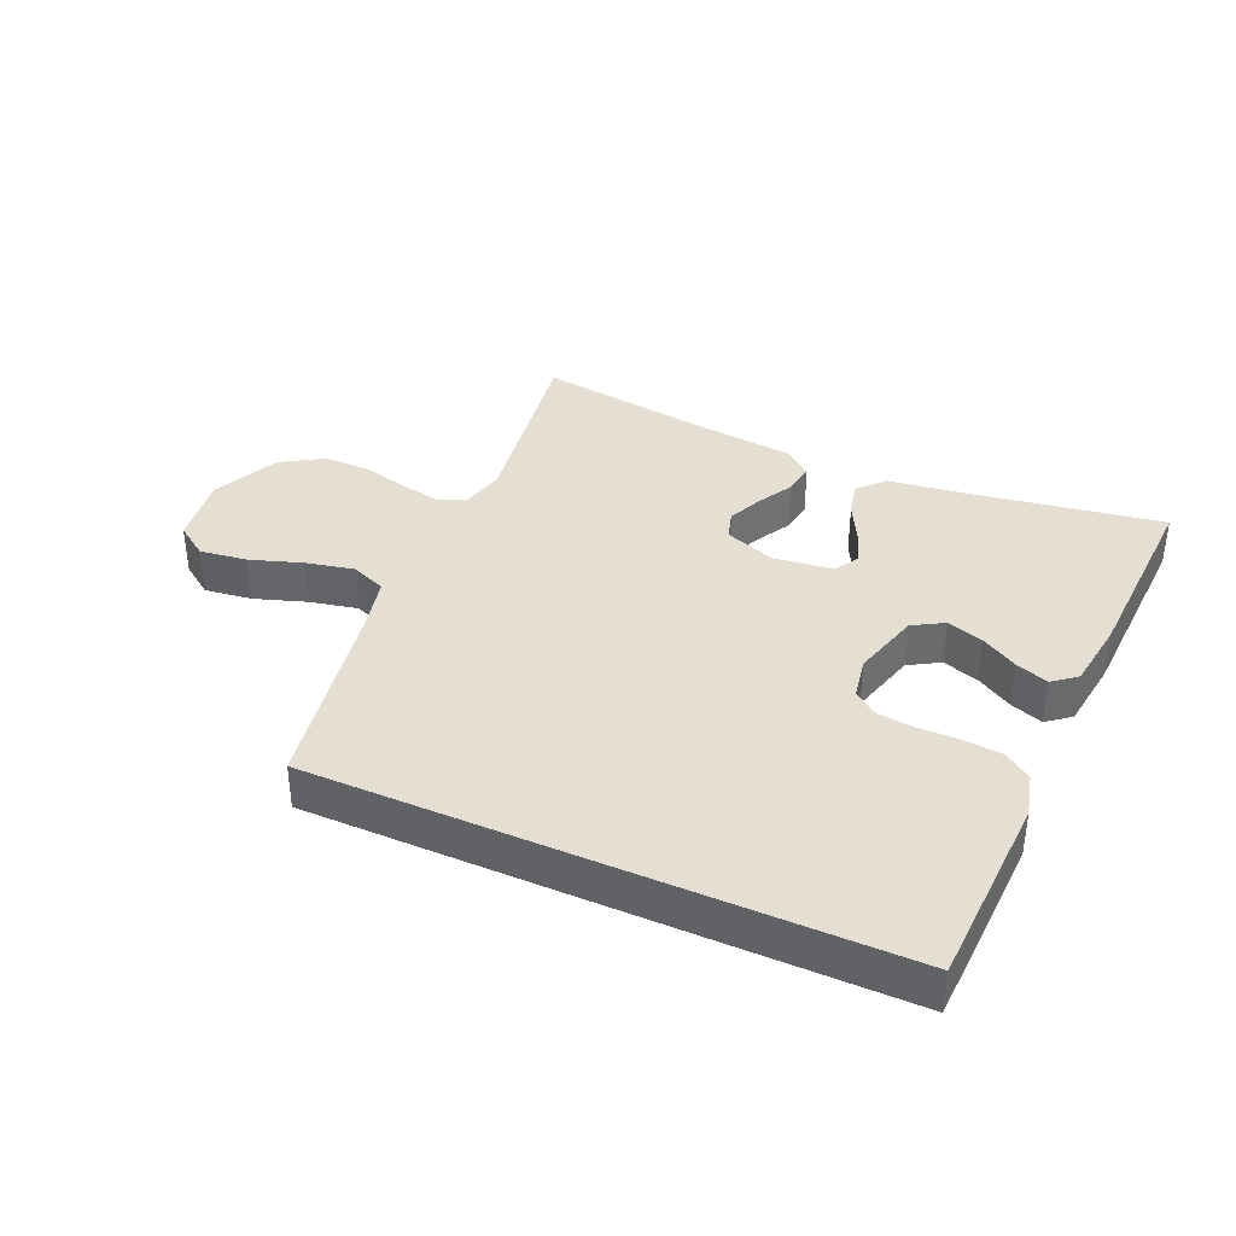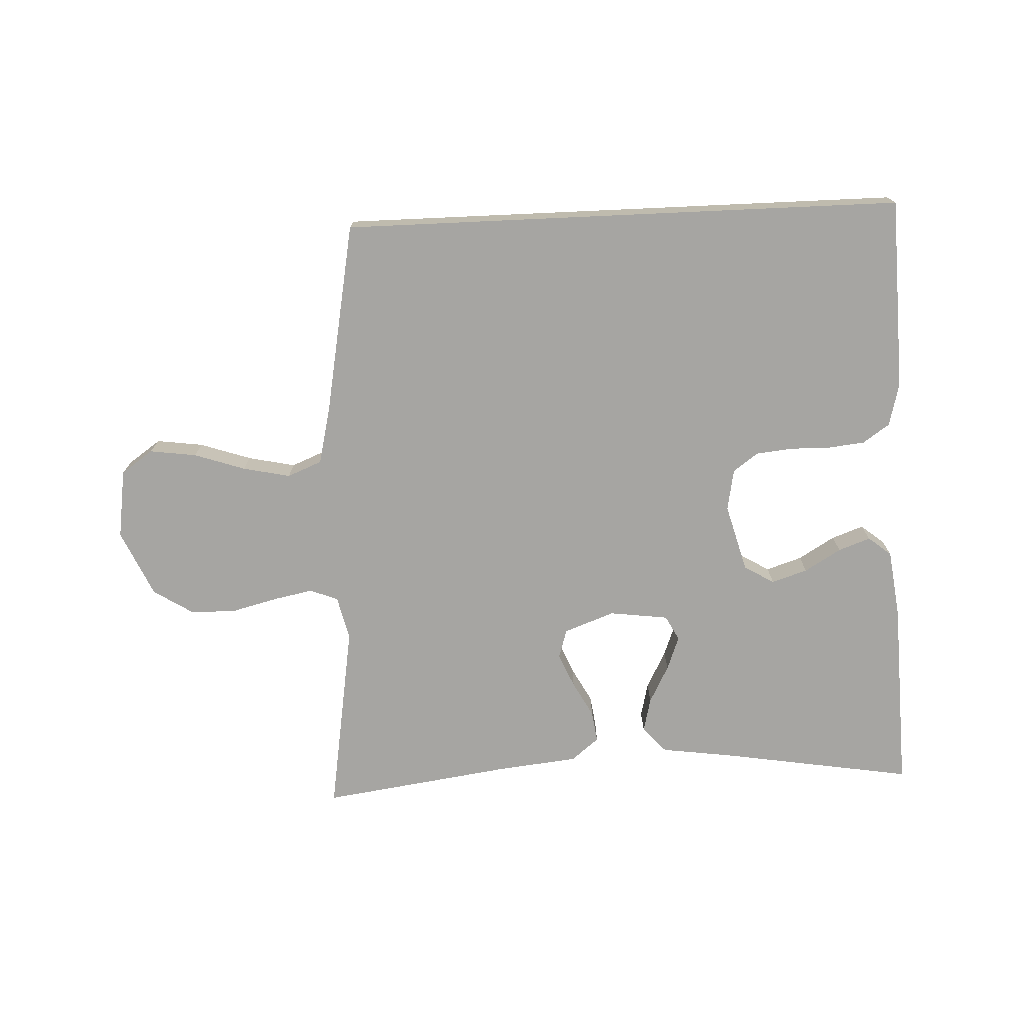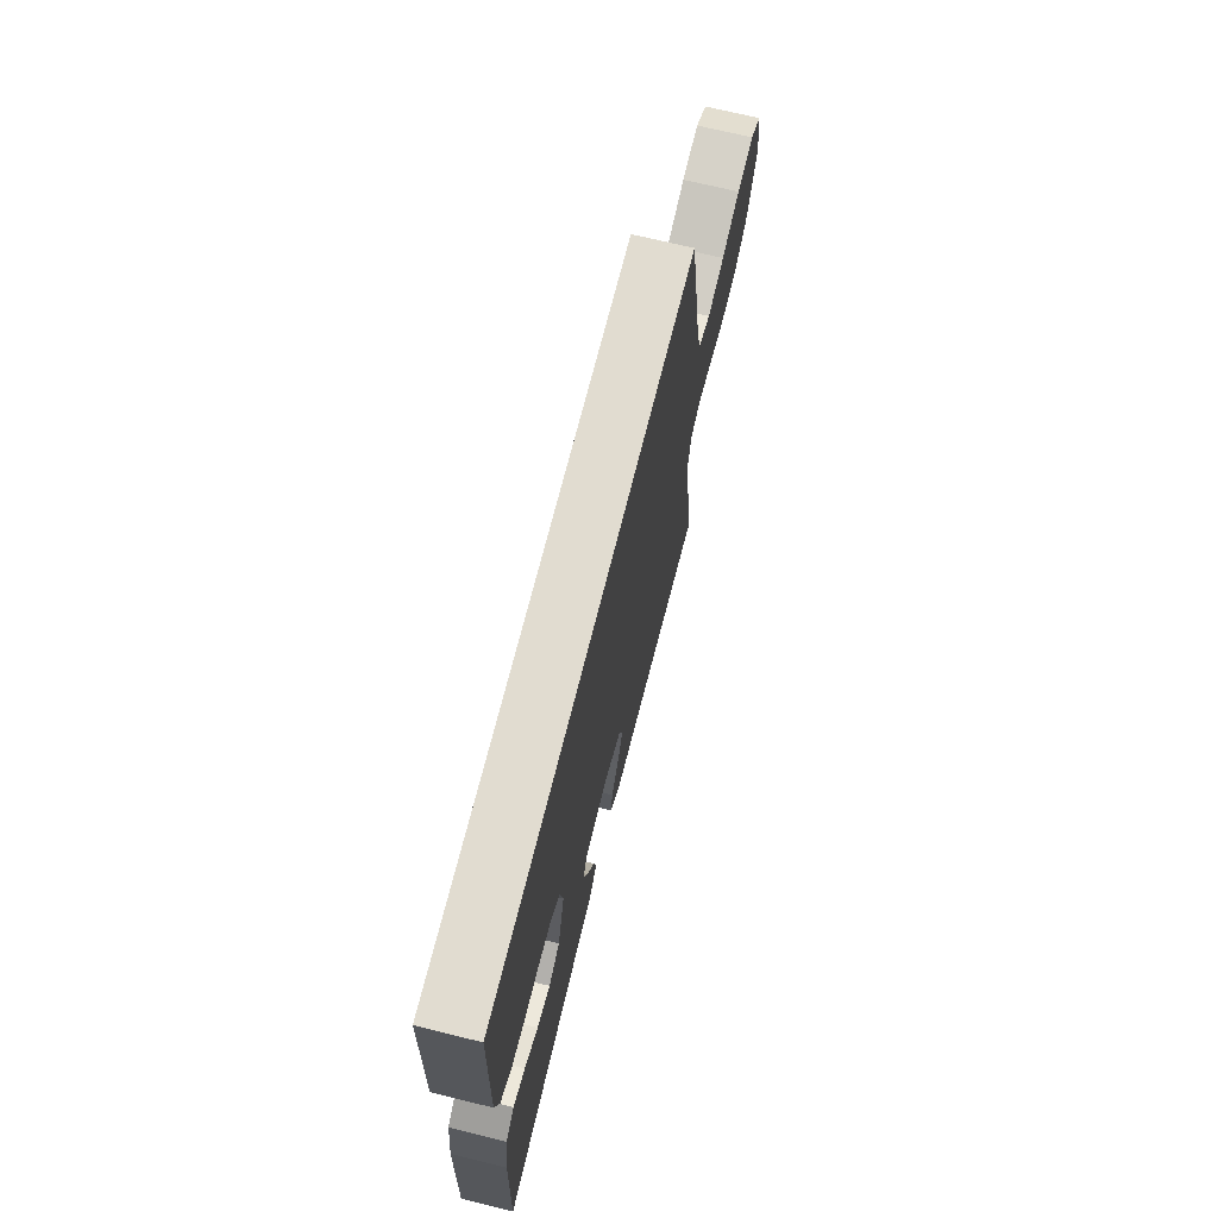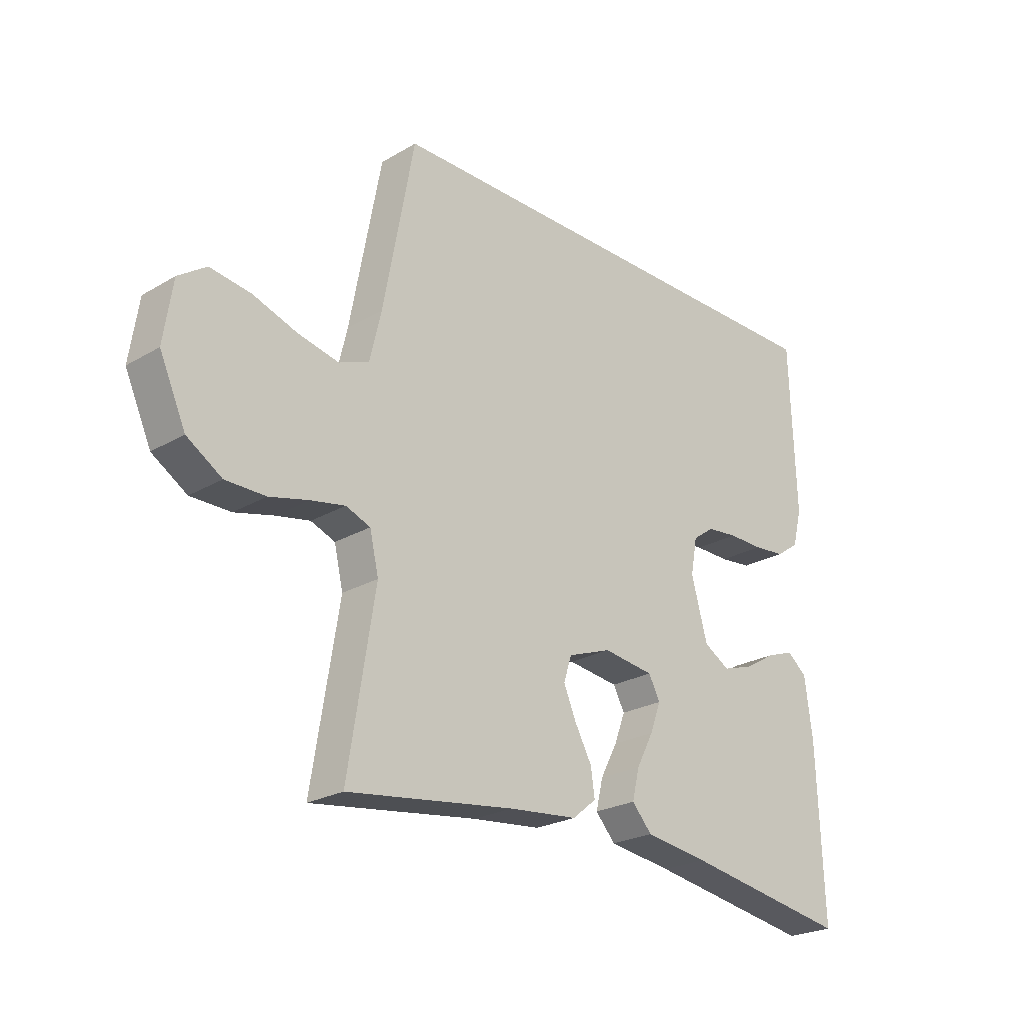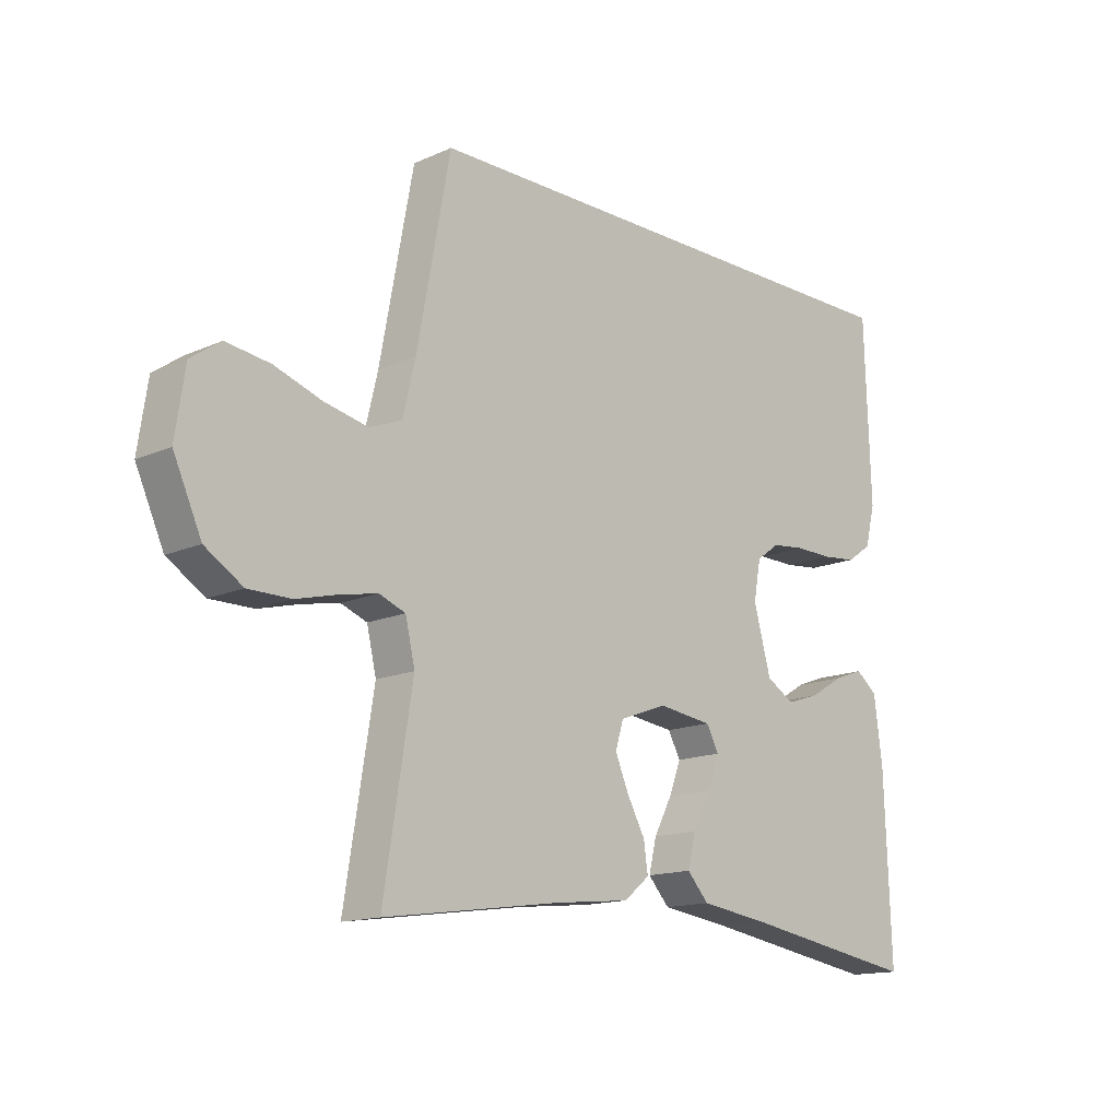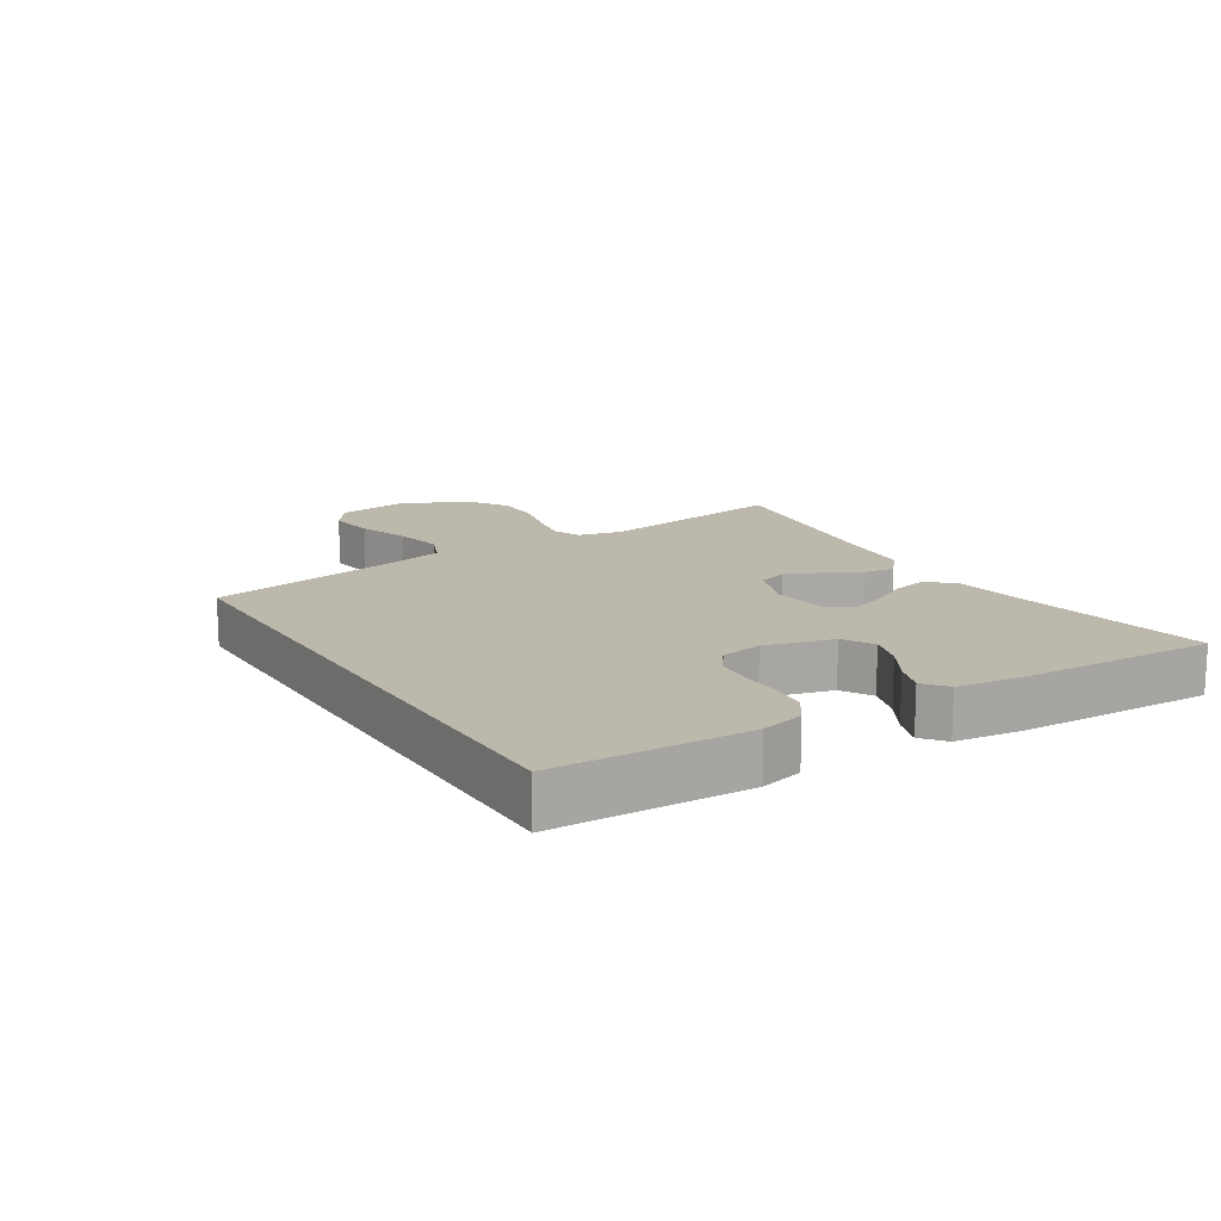
<metadata>
{"format":"obj","ext":"obj","renderer":"f3d","projection":"perspective","resolution":1024,"background":"white","views":[{"elev":37.2,"azim":24.1,"up":"+Y"},{"elev":-73.7,"azim":2.6,"up":"+Y"},{"elev":69.4,"azim":103.9,"up":"+Z"},{"elev":-24.1,"azim":-45.9,"up":"+Z"},{"elev":-14.6,"azim":-46.1,"up":"+Z"},{"elev":14.9,"azim":58.0,"up":"+Y"}]}
</metadata>
<code>
v 0.5 0.07 -0.5
v 0.2 0.07 -0.451
v 0.085 0.07 -0.435
v 0.049 0.07 -0.395
v 0.062 0.07 -0.341
v 0.093 0.07 -0.282
v 0.113 0.07 -0.229
v 0.092 0.07 -0.19
v 0 0.07 -0.178
v -0.079 0.07 -0.207
v -0.093 0.07 -0.252
v -0.07 0.07 -0.306
v -0.04 0.07 -0.361
v -0.033 0.07 -0.41
v -0.076 0.07 -0.445
v -0.2 0.07 -0.458
v -0.5 0.07 -0.5
v -0.452 0.07 -0.2
v -0.468 0.07 -0.131
v -0.512 0.07 -0.114
v -0.573 0.07 -0.126
v -0.644 0.07 -0.144
v -0.716 0.07 -0.144
v -0.779 0.07 -0.104
v -0.826 0.07 0
v -0.81 0.07 0.108
v -0.76 0.07 0.143
v -0.687 0.07 0.133
v -0.607 0.07 0.106
v -0.533 0.07 0.09
v -0.479 0.07 0.112
v -0.458 0.07 0.2
v -0.402 0.07 0.5
v 0.477 0.07 0.5
v 0.487 0.07 0.2
v 0.47 0.07 0.133
v 0.428 0.07 0.104
v 0.37 0.07 0.098
v 0.307 0.07 0.099
v 0.251 0.07 0.093
v 0.212 0.07 0.065
v 0.2 0.07 0
v 0.229 0.07 -0.106
v 0.276 0.07 -0.134
v 0.332 0.07 -0.116
v 0.389 0.07 -0.082
v 0.439 0.07 -0.064
v 0.475 0.07 -0.093
v 0.489 0.07 -0.2
v 0.5 0 -0.5
v 0.2 0 -0.451
v 0.085 0 -0.435
v 0.049 0 -0.395
v 0.062 0 -0.341
v 0.093 0 -0.282
v 0.113 0 -0.229
v 0.092 0 -0.19
v 0 0 -0.178
v -0.079 0 -0.207
v -0.093 0 -0.252
v -0.07 0 -0.306
v -0.04 0 -0.361
v -0.033 0 -0.41
v -0.076 0 -0.445
v -0.2 0 -0.458
v -0.5 0 -0.5
v -0.452 0 -0.2
v -0.468 0 -0.131
v -0.512 0 -0.114
v -0.573 0 -0.126
v -0.644 0 -0.144
v -0.716 0 -0.144
v -0.779 0 -0.104
v -0.826 0 0
v -0.81 0 0.108
v -0.76 0 0.143
v -0.687 0 0.133
v -0.607 0 0.106
v -0.533 0 0.09
v -0.479 0 0.112
v -0.458 0 0.2
v -0.402 0 0.5
v 0.477 0 0.5
v 0.487 0 0.2
v 0.47 0 0.133
v 0.428 0 0.104
v 0.37 0 0.098
v 0.307 0 0.099
v 0.251 0 0.093
v 0.212 0 0.065
v 0.2 0 0
v 0.229 0 -0.106
v 0.276 0 -0.134
v 0.332 0 -0.116
v 0.389 0 -0.082
v 0.439 0 -0.064
v 0.475 0 -0.093
v 0.489 0 -0.2
f 49 1 2
f 48 49 2
f 47 48 2
f 46 47 2
f 45 46 2
f 4 5 6
f 3 4 6
f 2 3 6
f 45 2 6
f 44 45 6
f 43 44 6 7
f 42 43 7 8
f 41 42 8 9
f 37 38 39
f 36 37 39
f 35 36 39
f 34 35 39
f 33 34 39
f 32 33 39
f 31 32 39 40
f 30 31 40 41
f 27 28 29
f 26 27 29
f 25 26 29
f 24 25 29
f 23 24 29
f 22 23 29
f 21 22 29
f 20 21 29 30
f 41 9 10
f 30 41 10
f 20 30 10
f 19 20 10
f 16 17 18
f 16 18 19
f 15 16 19
f 14 15 19
f 13 14 19
f 12 13 19
f 19 10 11
f 11 12 19
f 51 50 98
f 51 98 97
f 51 97 96
f 51 96 95
f 51 95 94
f 55 54 53
f 55 53 52
f 55 52 51
f 55 51 94
f 55 94 93
f 56 55 93 92
f 57 56 92 91
f 58 57 91 90
f 88 87 86
f 88 86 85
f 88 85 84
f 88 84 83
f 88 83 82
f 88 82 81
f 89 88 81 80
f 90 89 80 79
f 78 77 76
f 78 76 75
f 78 75 74
f 78 74 73
f 78 73 72
f 78 72 71
f 78 71 70
f 79 78 70 69
f 59 58 90
f 59 90 79
f 59 79 69
f 59 69 68
f 67 66 65
f 68 67 65
f 68 65 64
f 68 64 63
f 68 63 62
f 68 62 61
f 60 59 68
f 68 61 60
f 1 50 51 2
f 2 51 52 3
f 3 52 53 4
f 4 53 54 5
f 5 54 55 6
f 6 55 56 7
f 7 56 57 8
f 8 57 58 9
f 9 58 59 10
f 10 59 60 11
f 11 60 61 12
f 12 61 62 13
f 13 62 63 14
f 14 63 64 15
f 15 64 65 16
f 16 65 66 17
f 17 66 67 18
f 18 67 68 19
f 19 68 69 20
f 20 69 70 21
f 21 70 71 22
f 22 71 72 23
f 23 72 73 24
f 24 73 74 25
f 25 74 75 26
f 26 75 76 27
f 27 76 77 28
f 28 77 78 29
f 29 78 79 30
f 30 79 80 31
f 31 80 81 32
f 32 81 82 33
f 33 82 83 34
f 34 83 84 35
f 35 84 85 36
f 36 85 86 37
f 37 86 87 38
f 38 87 88 39
f 39 88 89 40
f 40 89 90 41
f 41 90 91 42
f 42 91 92 43
f 43 92 93 44
f 44 93 94 45
f 45 94 95 46
f 46 95 96 47
f 47 96 97 48
f 48 97 98 49
f 49 98 50 1

</code>
